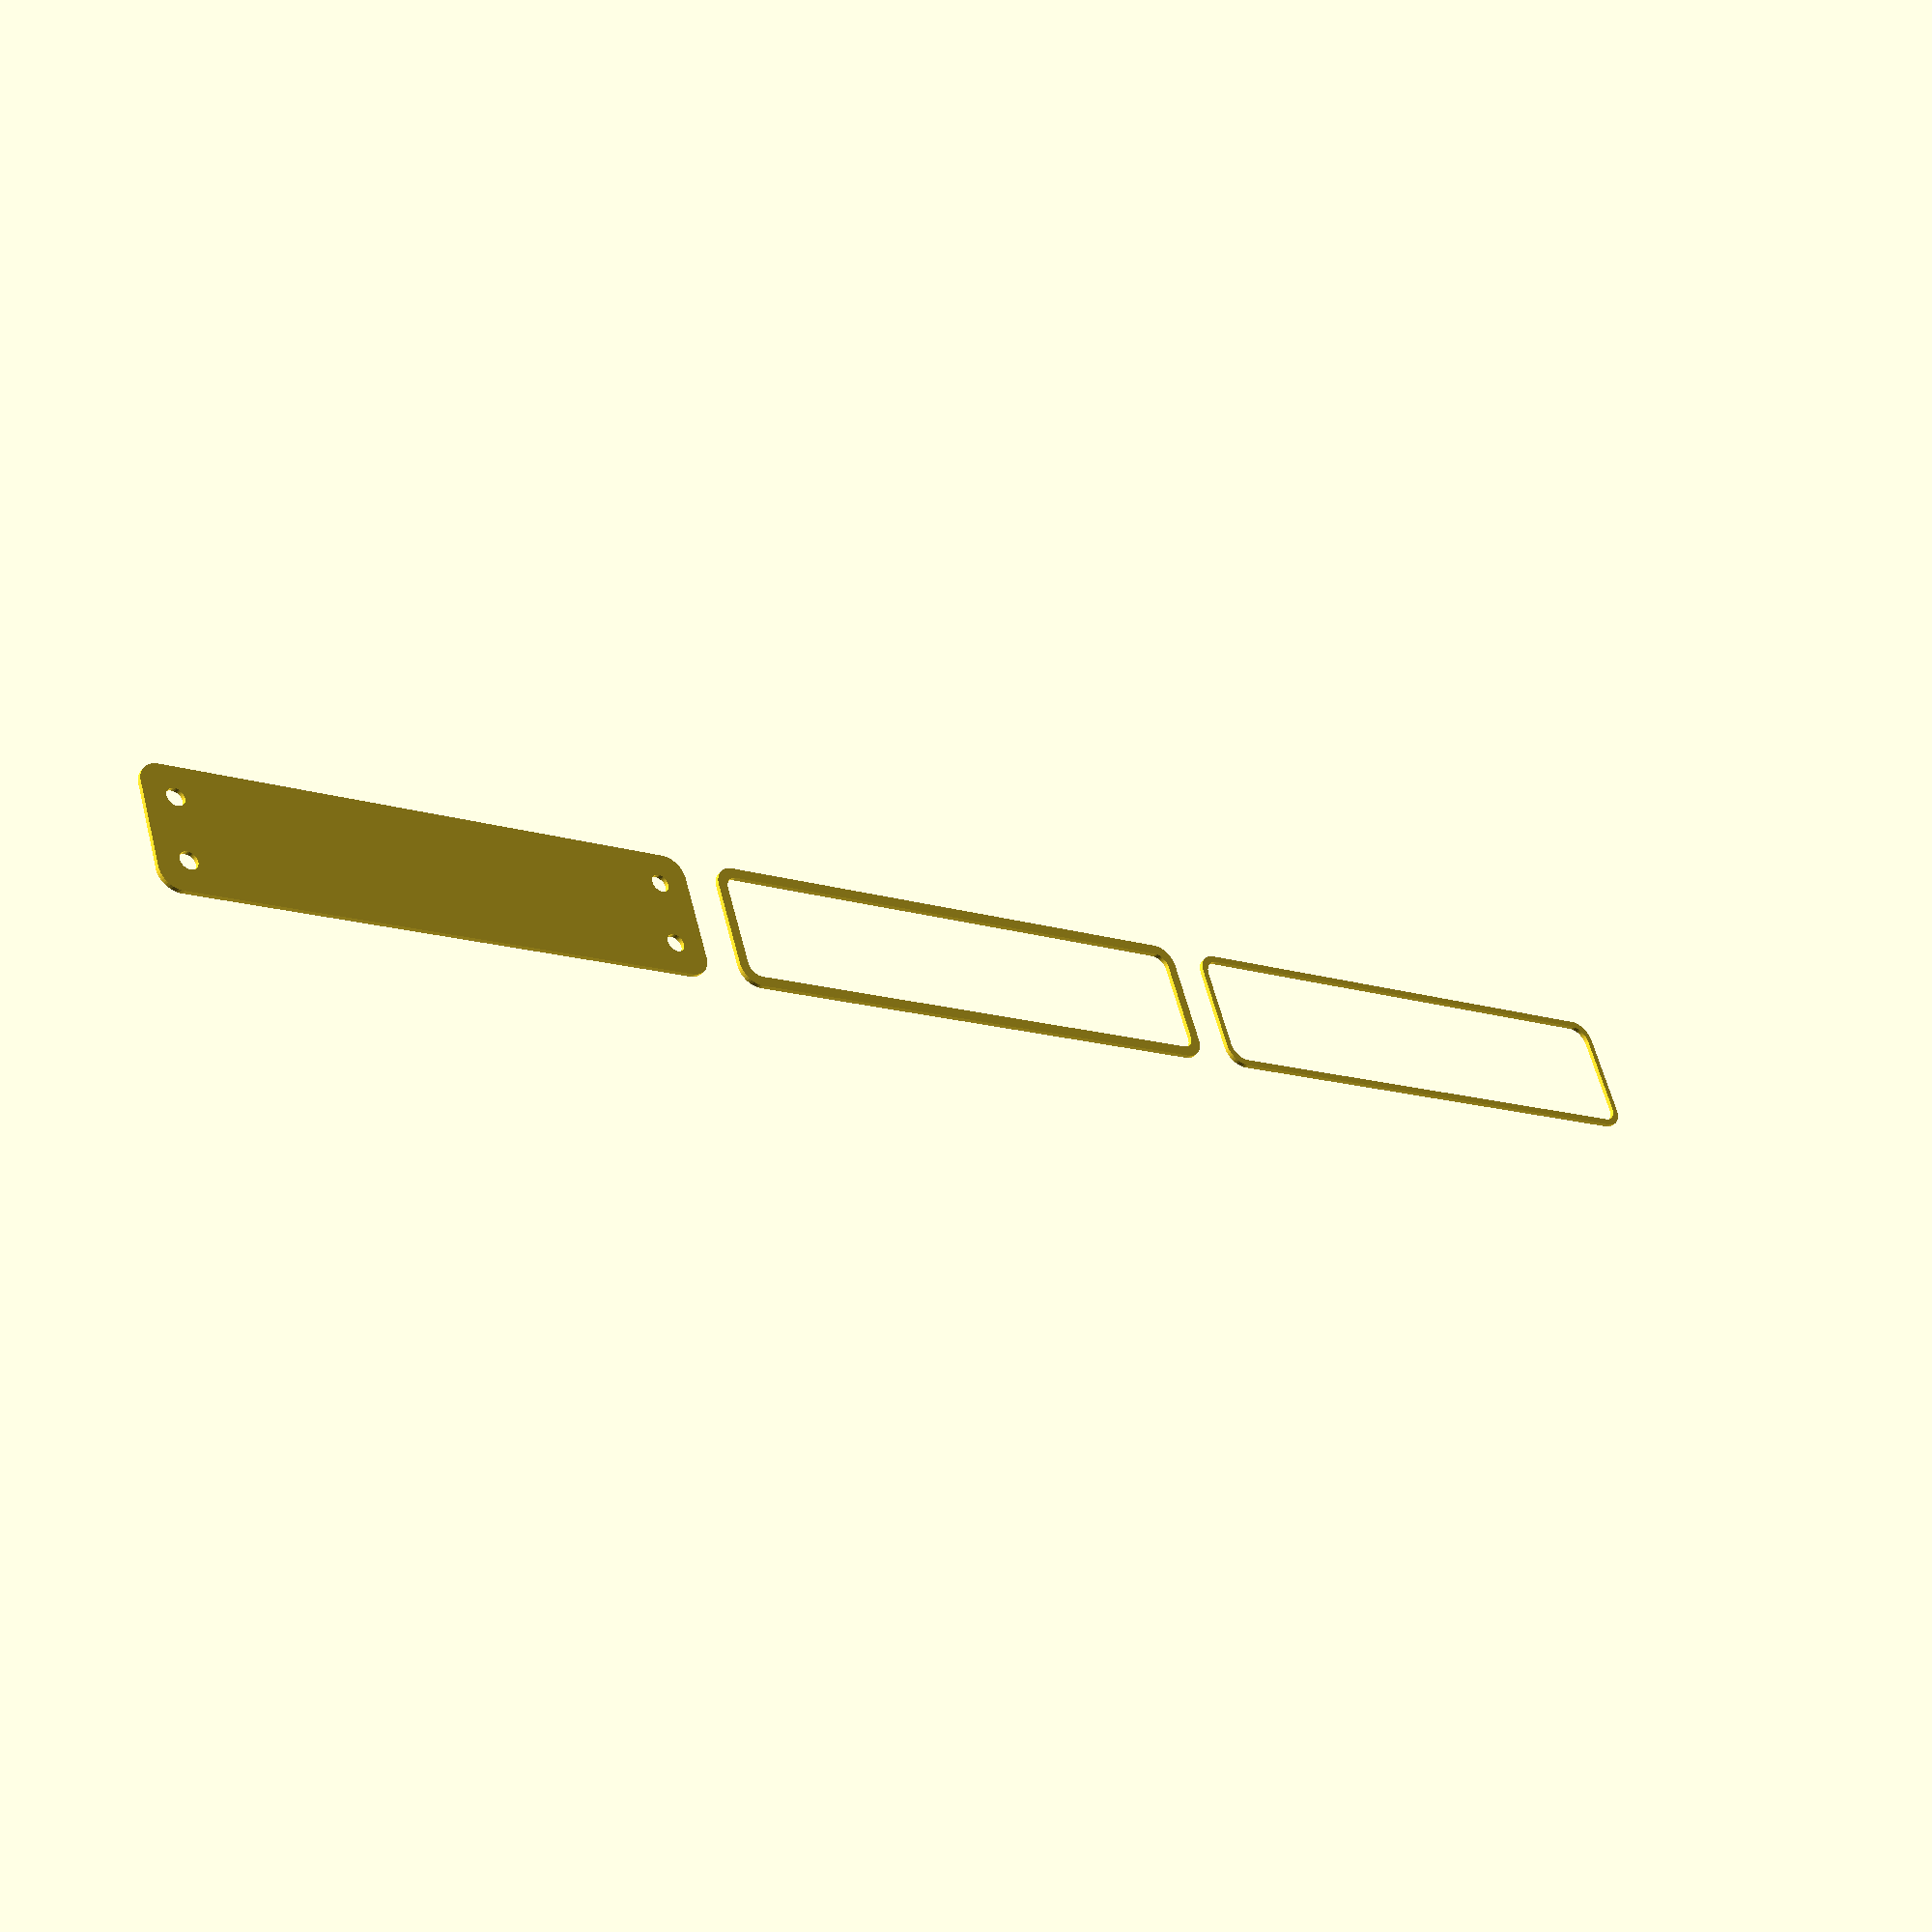
<openscad>
$fn = 50;


union() {
	translate(v = [0, 0, 0]) {
		projection() {
			intersection() {
				translate(v = [-500, -500, -7.5000000000]) {
					cube(size = [1000, 1000, 0.1000000000]);
				}
				difference() {
					union() {
						hull() {
							translate(v = [-10.0000000000, 62.5000000000, 0]) {
								cylinder(h = 18, r = 5);
							}
							translate(v = [10.0000000000, 62.5000000000, 0]) {
								cylinder(h = 18, r = 5);
							}
							translate(v = [-10.0000000000, -62.5000000000, 0]) {
								cylinder(h = 18, r = 5);
							}
							translate(v = [10.0000000000, -62.5000000000, 0]) {
								cylinder(h = 18, r = 5);
							}
						}
					}
					union() {
						translate(v = [-7.5000000000, -60.0000000000, 2]) {
							rotate(a = [0, 0, 0]) {
								difference() {
									union() {
										translate(v = [0, 0, -1.7000000000]) {
											cylinder(h = 1.7000000000, r1 = 1.5000000000, r2 = 2.4000000000);
										}
										translate(v = [0, 0, -6.0000000000]) {
											cylinder(h = 6, r = 1.5000000000);
										}
										translate(v = [0, 0, -6.0000000000]) {
											cylinder(h = 6, r = 1.8000000000);
										}
										translate(v = [0, 0, -6.0000000000]) {
											cylinder(h = 6, r = 1.5000000000);
										}
									}
									union();
								}
							}
						}
						translate(v = [7.5000000000, -60.0000000000, 2]) {
							rotate(a = [0, 0, 0]) {
								difference() {
									union() {
										translate(v = [0, 0, -1.7000000000]) {
											cylinder(h = 1.7000000000, r1 = 1.5000000000, r2 = 2.4000000000);
										}
										translate(v = [0, 0, -6.0000000000]) {
											cylinder(h = 6, r = 1.5000000000);
										}
										translate(v = [0, 0, -6.0000000000]) {
											cylinder(h = 6, r = 1.8000000000);
										}
										translate(v = [0, 0, -6.0000000000]) {
											cylinder(h = 6, r = 1.5000000000);
										}
									}
									union();
								}
							}
						}
						translate(v = [-7.5000000000, 60.0000000000, 2]) {
							rotate(a = [0, 0, 0]) {
								difference() {
									union() {
										translate(v = [0, 0, -1.7000000000]) {
											cylinder(h = 1.7000000000, r1 = 1.5000000000, r2 = 2.4000000000);
										}
										translate(v = [0, 0, -6.0000000000]) {
											cylinder(h = 6, r = 1.5000000000);
										}
										translate(v = [0, 0, -6.0000000000]) {
											cylinder(h = 6, r = 1.8000000000);
										}
										translate(v = [0, 0, -6.0000000000]) {
											cylinder(h = 6, r = 1.5000000000);
										}
									}
									union();
								}
							}
						}
						translate(v = [7.5000000000, 60.0000000000, 2]) {
							rotate(a = [0, 0, 0]) {
								difference() {
									union() {
										translate(v = [0, 0, -1.7000000000]) {
											cylinder(h = 1.7000000000, r1 = 1.5000000000, r2 = 2.4000000000);
										}
										translate(v = [0, 0, -6.0000000000]) {
											cylinder(h = 6, r = 1.5000000000);
										}
										translate(v = [0, 0, -6.0000000000]) {
											cylinder(h = 6, r = 1.8000000000);
										}
										translate(v = [0, 0, -6.0000000000]) {
											cylinder(h = 6, r = 1.5000000000);
										}
									}
									union();
								}
							}
						}
						translate(v = [0, 0, 3]) {
							hull() {
								union() {
									translate(v = [-9.5000000000, 62.0000000000, 4]) {
										cylinder(h = 30, r = 4);
									}
									translate(v = [-9.5000000000, 62.0000000000, 4]) {
										sphere(r = 4);
									}
									translate(v = [-9.5000000000, 62.0000000000, 34]) {
										sphere(r = 4);
									}
								}
								union() {
									translate(v = [9.5000000000, 62.0000000000, 4]) {
										cylinder(h = 30, r = 4);
									}
									translate(v = [9.5000000000, 62.0000000000, 4]) {
										sphere(r = 4);
									}
									translate(v = [9.5000000000, 62.0000000000, 34]) {
										sphere(r = 4);
									}
								}
								union() {
									translate(v = [-9.5000000000, -62.0000000000, 4]) {
										cylinder(h = 30, r = 4);
									}
									translate(v = [-9.5000000000, -62.0000000000, 4]) {
										sphere(r = 4);
									}
									translate(v = [-9.5000000000, -62.0000000000, 34]) {
										sphere(r = 4);
									}
								}
								union() {
									translate(v = [9.5000000000, -62.0000000000, 4]) {
										cylinder(h = 30, r = 4);
									}
									translate(v = [9.5000000000, -62.0000000000, 4]) {
										sphere(r = 4);
									}
									translate(v = [9.5000000000, -62.0000000000, 34]) {
										sphere(r = 4);
									}
								}
							}
						}
					}
				}
			}
		}
	}
	translate(v = [0, 144, 0]) {
		projection() {
			intersection() {
				translate(v = [-500, -500, -4.5000000000]) {
					cube(size = [1000, 1000, 0.1000000000]);
				}
				difference() {
					union() {
						hull() {
							translate(v = [-10.0000000000, 62.5000000000, 0]) {
								cylinder(h = 18, r = 5);
							}
							translate(v = [10.0000000000, 62.5000000000, 0]) {
								cylinder(h = 18, r = 5);
							}
							translate(v = [-10.0000000000, -62.5000000000, 0]) {
								cylinder(h = 18, r = 5);
							}
							translate(v = [10.0000000000, -62.5000000000, 0]) {
								cylinder(h = 18, r = 5);
							}
						}
					}
					union() {
						translate(v = [-7.5000000000, -60.0000000000, 2]) {
							rotate(a = [0, 0, 0]) {
								difference() {
									union() {
										translate(v = [0, 0, -1.7000000000]) {
											cylinder(h = 1.7000000000, r1 = 1.5000000000, r2 = 2.4000000000);
										}
										translate(v = [0, 0, -6.0000000000]) {
											cylinder(h = 6, r = 1.5000000000);
										}
										translate(v = [0, 0, -6.0000000000]) {
											cylinder(h = 6, r = 1.8000000000);
										}
										translate(v = [0, 0, -6.0000000000]) {
											cylinder(h = 6, r = 1.5000000000);
										}
									}
									union();
								}
							}
						}
						translate(v = [7.5000000000, -60.0000000000, 2]) {
							rotate(a = [0, 0, 0]) {
								difference() {
									union() {
										translate(v = [0, 0, -1.7000000000]) {
											cylinder(h = 1.7000000000, r1 = 1.5000000000, r2 = 2.4000000000);
										}
										translate(v = [0, 0, -6.0000000000]) {
											cylinder(h = 6, r = 1.5000000000);
										}
										translate(v = [0, 0, -6.0000000000]) {
											cylinder(h = 6, r = 1.8000000000);
										}
										translate(v = [0, 0, -6.0000000000]) {
											cylinder(h = 6, r = 1.5000000000);
										}
									}
									union();
								}
							}
						}
						translate(v = [-7.5000000000, 60.0000000000, 2]) {
							rotate(a = [0, 0, 0]) {
								difference() {
									union() {
										translate(v = [0, 0, -1.7000000000]) {
											cylinder(h = 1.7000000000, r1 = 1.5000000000, r2 = 2.4000000000);
										}
										translate(v = [0, 0, -6.0000000000]) {
											cylinder(h = 6, r = 1.5000000000);
										}
										translate(v = [0, 0, -6.0000000000]) {
											cylinder(h = 6, r = 1.8000000000);
										}
										translate(v = [0, 0, -6.0000000000]) {
											cylinder(h = 6, r = 1.5000000000);
										}
									}
									union();
								}
							}
						}
						translate(v = [7.5000000000, 60.0000000000, 2]) {
							rotate(a = [0, 0, 0]) {
								difference() {
									union() {
										translate(v = [0, 0, -1.7000000000]) {
											cylinder(h = 1.7000000000, r1 = 1.5000000000, r2 = 2.4000000000);
										}
										translate(v = [0, 0, -6.0000000000]) {
											cylinder(h = 6, r = 1.5000000000);
										}
										translate(v = [0, 0, -6.0000000000]) {
											cylinder(h = 6, r = 1.8000000000);
										}
										translate(v = [0, 0, -6.0000000000]) {
											cylinder(h = 6, r = 1.5000000000);
										}
									}
									union();
								}
							}
						}
						translate(v = [0, 0, 3]) {
							hull() {
								union() {
									translate(v = [-9.5000000000, 62.0000000000, 4]) {
										cylinder(h = 30, r = 4);
									}
									translate(v = [-9.5000000000, 62.0000000000, 4]) {
										sphere(r = 4);
									}
									translate(v = [-9.5000000000, 62.0000000000, 34]) {
										sphere(r = 4);
									}
								}
								union() {
									translate(v = [9.5000000000, 62.0000000000, 4]) {
										cylinder(h = 30, r = 4);
									}
									translate(v = [9.5000000000, 62.0000000000, 4]) {
										sphere(r = 4);
									}
									translate(v = [9.5000000000, 62.0000000000, 34]) {
										sphere(r = 4);
									}
								}
								union() {
									translate(v = [-9.5000000000, -62.0000000000, 4]) {
										cylinder(h = 30, r = 4);
									}
									translate(v = [-9.5000000000, -62.0000000000, 4]) {
										sphere(r = 4);
									}
									translate(v = [-9.5000000000, -62.0000000000, 34]) {
										sphere(r = 4);
									}
								}
								union() {
									translate(v = [9.5000000000, -62.0000000000, 4]) {
										cylinder(h = 30, r = 4);
									}
									translate(v = [9.5000000000, -62.0000000000, 4]) {
										sphere(r = 4);
									}
									translate(v = [9.5000000000, -62.0000000000, 34]) {
										sphere(r = 4);
									}
								}
							}
						}
					}
				}
			}
		}
	}
	translate(v = [0, 288, 0]) {
		projection() {
			intersection() {
				translate(v = [-500, -500, -1.5000000000]) {
					cube(size = [1000, 1000, 0.1000000000]);
				}
				difference() {
					union() {
						hull() {
							translate(v = [-10.0000000000, 62.5000000000, 0]) {
								cylinder(h = 18, r = 5);
							}
							translate(v = [10.0000000000, 62.5000000000, 0]) {
								cylinder(h = 18, r = 5);
							}
							translate(v = [-10.0000000000, -62.5000000000, 0]) {
								cylinder(h = 18, r = 5);
							}
							translate(v = [10.0000000000, -62.5000000000, 0]) {
								cylinder(h = 18, r = 5);
							}
						}
					}
					union() {
						translate(v = [-7.5000000000, -60.0000000000, 2]) {
							rotate(a = [0, 0, 0]) {
								difference() {
									union() {
										translate(v = [0, 0, -1.7000000000]) {
											cylinder(h = 1.7000000000, r1 = 1.5000000000, r2 = 2.4000000000);
										}
										translate(v = [0, 0, -6.0000000000]) {
											cylinder(h = 6, r = 1.5000000000);
										}
										translate(v = [0, 0, -6.0000000000]) {
											cylinder(h = 6, r = 1.8000000000);
										}
										translate(v = [0, 0, -6.0000000000]) {
											cylinder(h = 6, r = 1.5000000000);
										}
									}
									union();
								}
							}
						}
						translate(v = [7.5000000000, -60.0000000000, 2]) {
							rotate(a = [0, 0, 0]) {
								difference() {
									union() {
										translate(v = [0, 0, -1.7000000000]) {
											cylinder(h = 1.7000000000, r1 = 1.5000000000, r2 = 2.4000000000);
										}
										translate(v = [0, 0, -6.0000000000]) {
											cylinder(h = 6, r = 1.5000000000);
										}
										translate(v = [0, 0, -6.0000000000]) {
											cylinder(h = 6, r = 1.8000000000);
										}
										translate(v = [0, 0, -6.0000000000]) {
											cylinder(h = 6, r = 1.5000000000);
										}
									}
									union();
								}
							}
						}
						translate(v = [-7.5000000000, 60.0000000000, 2]) {
							rotate(a = [0, 0, 0]) {
								difference() {
									union() {
										translate(v = [0, 0, -1.7000000000]) {
											cylinder(h = 1.7000000000, r1 = 1.5000000000, r2 = 2.4000000000);
										}
										translate(v = [0, 0, -6.0000000000]) {
											cylinder(h = 6, r = 1.5000000000);
										}
										translate(v = [0, 0, -6.0000000000]) {
											cylinder(h = 6, r = 1.8000000000);
										}
										translate(v = [0, 0, -6.0000000000]) {
											cylinder(h = 6, r = 1.5000000000);
										}
									}
									union();
								}
							}
						}
						translate(v = [7.5000000000, 60.0000000000, 2]) {
							rotate(a = [0, 0, 0]) {
								difference() {
									union() {
										translate(v = [0, 0, -1.7000000000]) {
											cylinder(h = 1.7000000000, r1 = 1.5000000000, r2 = 2.4000000000);
										}
										translate(v = [0, 0, -6.0000000000]) {
											cylinder(h = 6, r = 1.5000000000);
										}
										translate(v = [0, 0, -6.0000000000]) {
											cylinder(h = 6, r = 1.8000000000);
										}
										translate(v = [0, 0, -6.0000000000]) {
											cylinder(h = 6, r = 1.5000000000);
										}
									}
									union();
								}
							}
						}
						translate(v = [0, 0, 3]) {
							hull() {
								union() {
									translate(v = [-9.5000000000, 62.0000000000, 4]) {
										cylinder(h = 30, r = 4);
									}
									translate(v = [-9.5000000000, 62.0000000000, 4]) {
										sphere(r = 4);
									}
									translate(v = [-9.5000000000, 62.0000000000, 34]) {
										sphere(r = 4);
									}
								}
								union() {
									translate(v = [9.5000000000, 62.0000000000, 4]) {
										cylinder(h = 30, r = 4);
									}
									translate(v = [9.5000000000, 62.0000000000, 4]) {
										sphere(r = 4);
									}
									translate(v = [9.5000000000, 62.0000000000, 34]) {
										sphere(r = 4);
									}
								}
								union() {
									translate(v = [-9.5000000000, -62.0000000000, 4]) {
										cylinder(h = 30, r = 4);
									}
									translate(v = [-9.5000000000, -62.0000000000, 4]) {
										sphere(r = 4);
									}
									translate(v = [-9.5000000000, -62.0000000000, 34]) {
										sphere(r = 4);
									}
								}
								union() {
									translate(v = [9.5000000000, -62.0000000000, 4]) {
										cylinder(h = 30, r = 4);
									}
									translate(v = [9.5000000000, -62.0000000000, 4]) {
										sphere(r = 4);
									}
									translate(v = [9.5000000000, -62.0000000000, 34]) {
										sphere(r = 4);
									}
								}
							}
						}
					}
				}
			}
		}
	}
	translate(v = [0, 432, 0]) {
		projection() {
			intersection() {
				translate(v = [-500, -500, 1.5000000000]) {
					cube(size = [1000, 1000, 0.1000000000]);
				}
				difference() {
					union() {
						hull() {
							translate(v = [-10.0000000000, 62.5000000000, 0]) {
								cylinder(h = 18, r = 5);
							}
							translate(v = [10.0000000000, 62.5000000000, 0]) {
								cylinder(h = 18, r = 5);
							}
							translate(v = [-10.0000000000, -62.5000000000, 0]) {
								cylinder(h = 18, r = 5);
							}
							translate(v = [10.0000000000, -62.5000000000, 0]) {
								cylinder(h = 18, r = 5);
							}
						}
					}
					union() {
						translate(v = [-7.5000000000, -60.0000000000, 2]) {
							rotate(a = [0, 0, 0]) {
								difference() {
									union() {
										translate(v = [0, 0, -1.7000000000]) {
											cylinder(h = 1.7000000000, r1 = 1.5000000000, r2 = 2.4000000000);
										}
										translate(v = [0, 0, -6.0000000000]) {
											cylinder(h = 6, r = 1.5000000000);
										}
										translate(v = [0, 0, -6.0000000000]) {
											cylinder(h = 6, r = 1.8000000000);
										}
										translate(v = [0, 0, -6.0000000000]) {
											cylinder(h = 6, r = 1.5000000000);
										}
									}
									union();
								}
							}
						}
						translate(v = [7.5000000000, -60.0000000000, 2]) {
							rotate(a = [0, 0, 0]) {
								difference() {
									union() {
										translate(v = [0, 0, -1.7000000000]) {
											cylinder(h = 1.7000000000, r1 = 1.5000000000, r2 = 2.4000000000);
										}
										translate(v = [0, 0, -6.0000000000]) {
											cylinder(h = 6, r = 1.5000000000);
										}
										translate(v = [0, 0, -6.0000000000]) {
											cylinder(h = 6, r = 1.8000000000);
										}
										translate(v = [0, 0, -6.0000000000]) {
											cylinder(h = 6, r = 1.5000000000);
										}
									}
									union();
								}
							}
						}
						translate(v = [-7.5000000000, 60.0000000000, 2]) {
							rotate(a = [0, 0, 0]) {
								difference() {
									union() {
										translate(v = [0, 0, -1.7000000000]) {
											cylinder(h = 1.7000000000, r1 = 1.5000000000, r2 = 2.4000000000);
										}
										translate(v = [0, 0, -6.0000000000]) {
											cylinder(h = 6, r = 1.5000000000);
										}
										translate(v = [0, 0, -6.0000000000]) {
											cylinder(h = 6, r = 1.8000000000);
										}
										translate(v = [0, 0, -6.0000000000]) {
											cylinder(h = 6, r = 1.5000000000);
										}
									}
									union();
								}
							}
						}
						translate(v = [7.5000000000, 60.0000000000, 2]) {
							rotate(a = [0, 0, 0]) {
								difference() {
									union() {
										translate(v = [0, 0, -1.7000000000]) {
											cylinder(h = 1.7000000000, r1 = 1.5000000000, r2 = 2.4000000000);
										}
										translate(v = [0, 0, -6.0000000000]) {
											cylinder(h = 6, r = 1.5000000000);
										}
										translate(v = [0, 0, -6.0000000000]) {
											cylinder(h = 6, r = 1.8000000000);
										}
										translate(v = [0, 0, -6.0000000000]) {
											cylinder(h = 6, r = 1.5000000000);
										}
									}
									union();
								}
							}
						}
						translate(v = [0, 0, 3]) {
							hull() {
								union() {
									translate(v = [-9.5000000000, 62.0000000000, 4]) {
										cylinder(h = 30, r = 4);
									}
									translate(v = [-9.5000000000, 62.0000000000, 4]) {
										sphere(r = 4);
									}
									translate(v = [-9.5000000000, 62.0000000000, 34]) {
										sphere(r = 4);
									}
								}
								union() {
									translate(v = [9.5000000000, 62.0000000000, 4]) {
										cylinder(h = 30, r = 4);
									}
									translate(v = [9.5000000000, 62.0000000000, 4]) {
										sphere(r = 4);
									}
									translate(v = [9.5000000000, 62.0000000000, 34]) {
										sphere(r = 4);
									}
								}
								union() {
									translate(v = [-9.5000000000, -62.0000000000, 4]) {
										cylinder(h = 30, r = 4);
									}
									translate(v = [-9.5000000000, -62.0000000000, 4]) {
										sphere(r = 4);
									}
									translate(v = [-9.5000000000, -62.0000000000, 34]) {
										sphere(r = 4);
									}
								}
								union() {
									translate(v = [9.5000000000, -62.0000000000, 4]) {
										cylinder(h = 30, r = 4);
									}
									translate(v = [9.5000000000, -62.0000000000, 4]) {
										sphere(r = 4);
									}
									translate(v = [9.5000000000, -62.0000000000, 34]) {
										sphere(r = 4);
									}
								}
							}
						}
					}
				}
			}
		}
	}
	translate(v = [0, 576, 0]) {
		projection() {
			intersection() {
				translate(v = [-500, -500, 4.5000000000]) {
					cube(size = [1000, 1000, 0.1000000000]);
				}
				difference() {
					union() {
						hull() {
							translate(v = [-10.0000000000, 62.5000000000, 0]) {
								cylinder(h = 18, r = 5);
							}
							translate(v = [10.0000000000, 62.5000000000, 0]) {
								cylinder(h = 18, r = 5);
							}
							translate(v = [-10.0000000000, -62.5000000000, 0]) {
								cylinder(h = 18, r = 5);
							}
							translate(v = [10.0000000000, -62.5000000000, 0]) {
								cylinder(h = 18, r = 5);
							}
						}
					}
					union() {
						translate(v = [-7.5000000000, -60.0000000000, 2]) {
							rotate(a = [0, 0, 0]) {
								difference() {
									union() {
										translate(v = [0, 0, -1.7000000000]) {
											cylinder(h = 1.7000000000, r1 = 1.5000000000, r2 = 2.4000000000);
										}
										translate(v = [0, 0, -6.0000000000]) {
											cylinder(h = 6, r = 1.5000000000);
										}
										translate(v = [0, 0, -6.0000000000]) {
											cylinder(h = 6, r = 1.8000000000);
										}
										translate(v = [0, 0, -6.0000000000]) {
											cylinder(h = 6, r = 1.5000000000);
										}
									}
									union();
								}
							}
						}
						translate(v = [7.5000000000, -60.0000000000, 2]) {
							rotate(a = [0, 0, 0]) {
								difference() {
									union() {
										translate(v = [0, 0, -1.7000000000]) {
											cylinder(h = 1.7000000000, r1 = 1.5000000000, r2 = 2.4000000000);
										}
										translate(v = [0, 0, -6.0000000000]) {
											cylinder(h = 6, r = 1.5000000000);
										}
										translate(v = [0, 0, -6.0000000000]) {
											cylinder(h = 6, r = 1.8000000000);
										}
										translate(v = [0, 0, -6.0000000000]) {
											cylinder(h = 6, r = 1.5000000000);
										}
									}
									union();
								}
							}
						}
						translate(v = [-7.5000000000, 60.0000000000, 2]) {
							rotate(a = [0, 0, 0]) {
								difference() {
									union() {
										translate(v = [0, 0, -1.7000000000]) {
											cylinder(h = 1.7000000000, r1 = 1.5000000000, r2 = 2.4000000000);
										}
										translate(v = [0, 0, -6.0000000000]) {
											cylinder(h = 6, r = 1.5000000000);
										}
										translate(v = [0, 0, -6.0000000000]) {
											cylinder(h = 6, r = 1.8000000000);
										}
										translate(v = [0, 0, -6.0000000000]) {
											cylinder(h = 6, r = 1.5000000000);
										}
									}
									union();
								}
							}
						}
						translate(v = [7.5000000000, 60.0000000000, 2]) {
							rotate(a = [0, 0, 0]) {
								difference() {
									union() {
										translate(v = [0, 0, -1.7000000000]) {
											cylinder(h = 1.7000000000, r1 = 1.5000000000, r2 = 2.4000000000);
										}
										translate(v = [0, 0, -6.0000000000]) {
											cylinder(h = 6, r = 1.5000000000);
										}
										translate(v = [0, 0, -6.0000000000]) {
											cylinder(h = 6, r = 1.8000000000);
										}
										translate(v = [0, 0, -6.0000000000]) {
											cylinder(h = 6, r = 1.5000000000);
										}
									}
									union();
								}
							}
						}
						translate(v = [0, 0, 3]) {
							hull() {
								union() {
									translate(v = [-9.5000000000, 62.0000000000, 4]) {
										cylinder(h = 30, r = 4);
									}
									translate(v = [-9.5000000000, 62.0000000000, 4]) {
										sphere(r = 4);
									}
									translate(v = [-9.5000000000, 62.0000000000, 34]) {
										sphere(r = 4);
									}
								}
								union() {
									translate(v = [9.5000000000, 62.0000000000, 4]) {
										cylinder(h = 30, r = 4);
									}
									translate(v = [9.5000000000, 62.0000000000, 4]) {
										sphere(r = 4);
									}
									translate(v = [9.5000000000, 62.0000000000, 34]) {
										sphere(r = 4);
									}
								}
								union() {
									translate(v = [-9.5000000000, -62.0000000000, 4]) {
										cylinder(h = 30, r = 4);
									}
									translate(v = [-9.5000000000, -62.0000000000, 4]) {
										sphere(r = 4);
									}
									translate(v = [-9.5000000000, -62.0000000000, 34]) {
										sphere(r = 4);
									}
								}
								union() {
									translate(v = [9.5000000000, -62.0000000000, 4]) {
										cylinder(h = 30, r = 4);
									}
									translate(v = [9.5000000000, -62.0000000000, 4]) {
										sphere(r = 4);
									}
									translate(v = [9.5000000000, -62.0000000000, 34]) {
										sphere(r = 4);
									}
								}
							}
						}
					}
				}
			}
		}
	}
	translate(v = [0, 720, 0]) {
		projection() {
			intersection() {
				translate(v = [-500, -500, 7.5000000000]) {
					cube(size = [1000, 1000, 0.1000000000]);
				}
				difference() {
					union() {
						hull() {
							translate(v = [-10.0000000000, 62.5000000000, 0]) {
								cylinder(h = 18, r = 5);
							}
							translate(v = [10.0000000000, 62.5000000000, 0]) {
								cylinder(h = 18, r = 5);
							}
							translate(v = [-10.0000000000, -62.5000000000, 0]) {
								cylinder(h = 18, r = 5);
							}
							translate(v = [10.0000000000, -62.5000000000, 0]) {
								cylinder(h = 18, r = 5);
							}
						}
					}
					union() {
						translate(v = [-7.5000000000, -60.0000000000, 2]) {
							rotate(a = [0, 0, 0]) {
								difference() {
									union() {
										translate(v = [0, 0, -1.7000000000]) {
											cylinder(h = 1.7000000000, r1 = 1.5000000000, r2 = 2.4000000000);
										}
										translate(v = [0, 0, -6.0000000000]) {
											cylinder(h = 6, r = 1.5000000000);
										}
										translate(v = [0, 0, -6.0000000000]) {
											cylinder(h = 6, r = 1.8000000000);
										}
										translate(v = [0, 0, -6.0000000000]) {
											cylinder(h = 6, r = 1.5000000000);
										}
									}
									union();
								}
							}
						}
						translate(v = [7.5000000000, -60.0000000000, 2]) {
							rotate(a = [0, 0, 0]) {
								difference() {
									union() {
										translate(v = [0, 0, -1.7000000000]) {
											cylinder(h = 1.7000000000, r1 = 1.5000000000, r2 = 2.4000000000);
										}
										translate(v = [0, 0, -6.0000000000]) {
											cylinder(h = 6, r = 1.5000000000);
										}
										translate(v = [0, 0, -6.0000000000]) {
											cylinder(h = 6, r = 1.8000000000);
										}
										translate(v = [0, 0, -6.0000000000]) {
											cylinder(h = 6, r = 1.5000000000);
										}
									}
									union();
								}
							}
						}
						translate(v = [-7.5000000000, 60.0000000000, 2]) {
							rotate(a = [0, 0, 0]) {
								difference() {
									union() {
										translate(v = [0, 0, -1.7000000000]) {
											cylinder(h = 1.7000000000, r1 = 1.5000000000, r2 = 2.4000000000);
										}
										translate(v = [0, 0, -6.0000000000]) {
											cylinder(h = 6, r = 1.5000000000);
										}
										translate(v = [0, 0, -6.0000000000]) {
											cylinder(h = 6, r = 1.8000000000);
										}
										translate(v = [0, 0, -6.0000000000]) {
											cylinder(h = 6, r = 1.5000000000);
										}
									}
									union();
								}
							}
						}
						translate(v = [7.5000000000, 60.0000000000, 2]) {
							rotate(a = [0, 0, 0]) {
								difference() {
									union() {
										translate(v = [0, 0, -1.7000000000]) {
											cylinder(h = 1.7000000000, r1 = 1.5000000000, r2 = 2.4000000000);
										}
										translate(v = [0, 0, -6.0000000000]) {
											cylinder(h = 6, r = 1.5000000000);
										}
										translate(v = [0, 0, -6.0000000000]) {
											cylinder(h = 6, r = 1.8000000000);
										}
										translate(v = [0, 0, -6.0000000000]) {
											cylinder(h = 6, r = 1.5000000000);
										}
									}
									union();
								}
							}
						}
						translate(v = [0, 0, 3]) {
							hull() {
								union() {
									translate(v = [-9.5000000000, 62.0000000000, 4]) {
										cylinder(h = 30, r = 4);
									}
									translate(v = [-9.5000000000, 62.0000000000, 4]) {
										sphere(r = 4);
									}
									translate(v = [-9.5000000000, 62.0000000000, 34]) {
										sphere(r = 4);
									}
								}
								union() {
									translate(v = [9.5000000000, 62.0000000000, 4]) {
										cylinder(h = 30, r = 4);
									}
									translate(v = [9.5000000000, 62.0000000000, 4]) {
										sphere(r = 4);
									}
									translate(v = [9.5000000000, 62.0000000000, 34]) {
										sphere(r = 4);
									}
								}
								union() {
									translate(v = [-9.5000000000, -62.0000000000, 4]) {
										cylinder(h = 30, r = 4);
									}
									translate(v = [-9.5000000000, -62.0000000000, 4]) {
										sphere(r = 4);
									}
									translate(v = [-9.5000000000, -62.0000000000, 34]) {
										sphere(r = 4);
									}
								}
								union() {
									translate(v = [9.5000000000, -62.0000000000, 4]) {
										cylinder(h = 30, r = 4);
									}
									translate(v = [9.5000000000, -62.0000000000, 4]) {
										sphere(r = 4);
									}
									translate(v = [9.5000000000, -62.0000000000, 34]) {
										sphere(r = 4);
									}
								}
							}
						}
					}
				}
			}
		}
	}
}
</openscad>
<views>
elev=220.2 azim=251.8 roll=217.1 proj=p view=wireframe
</views>
